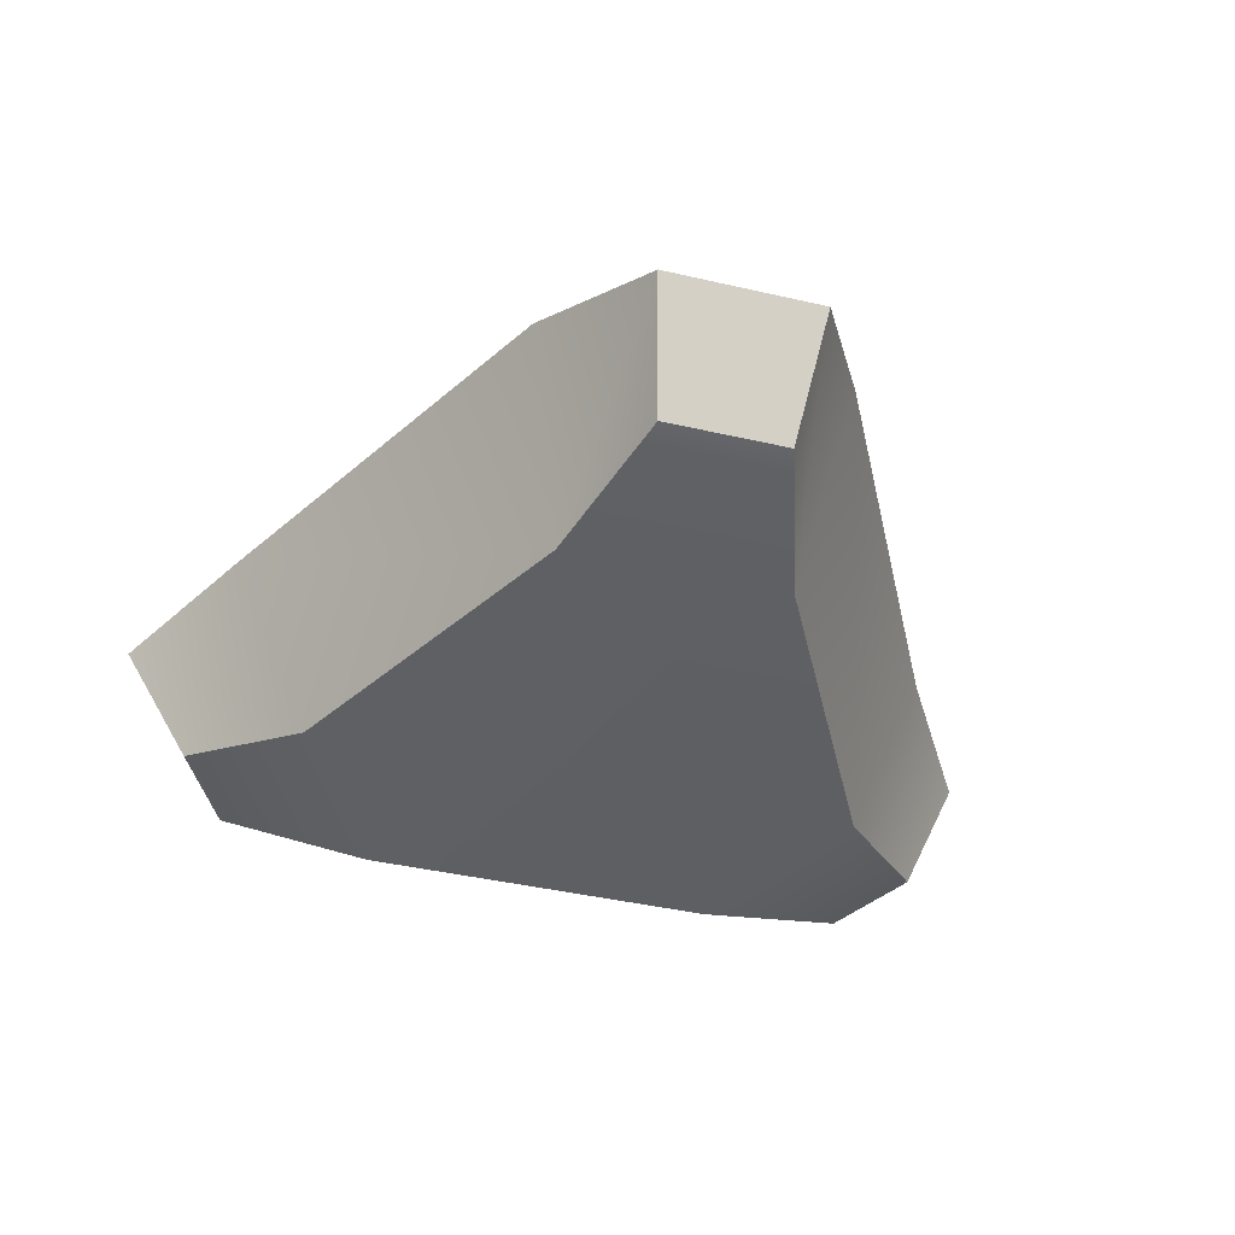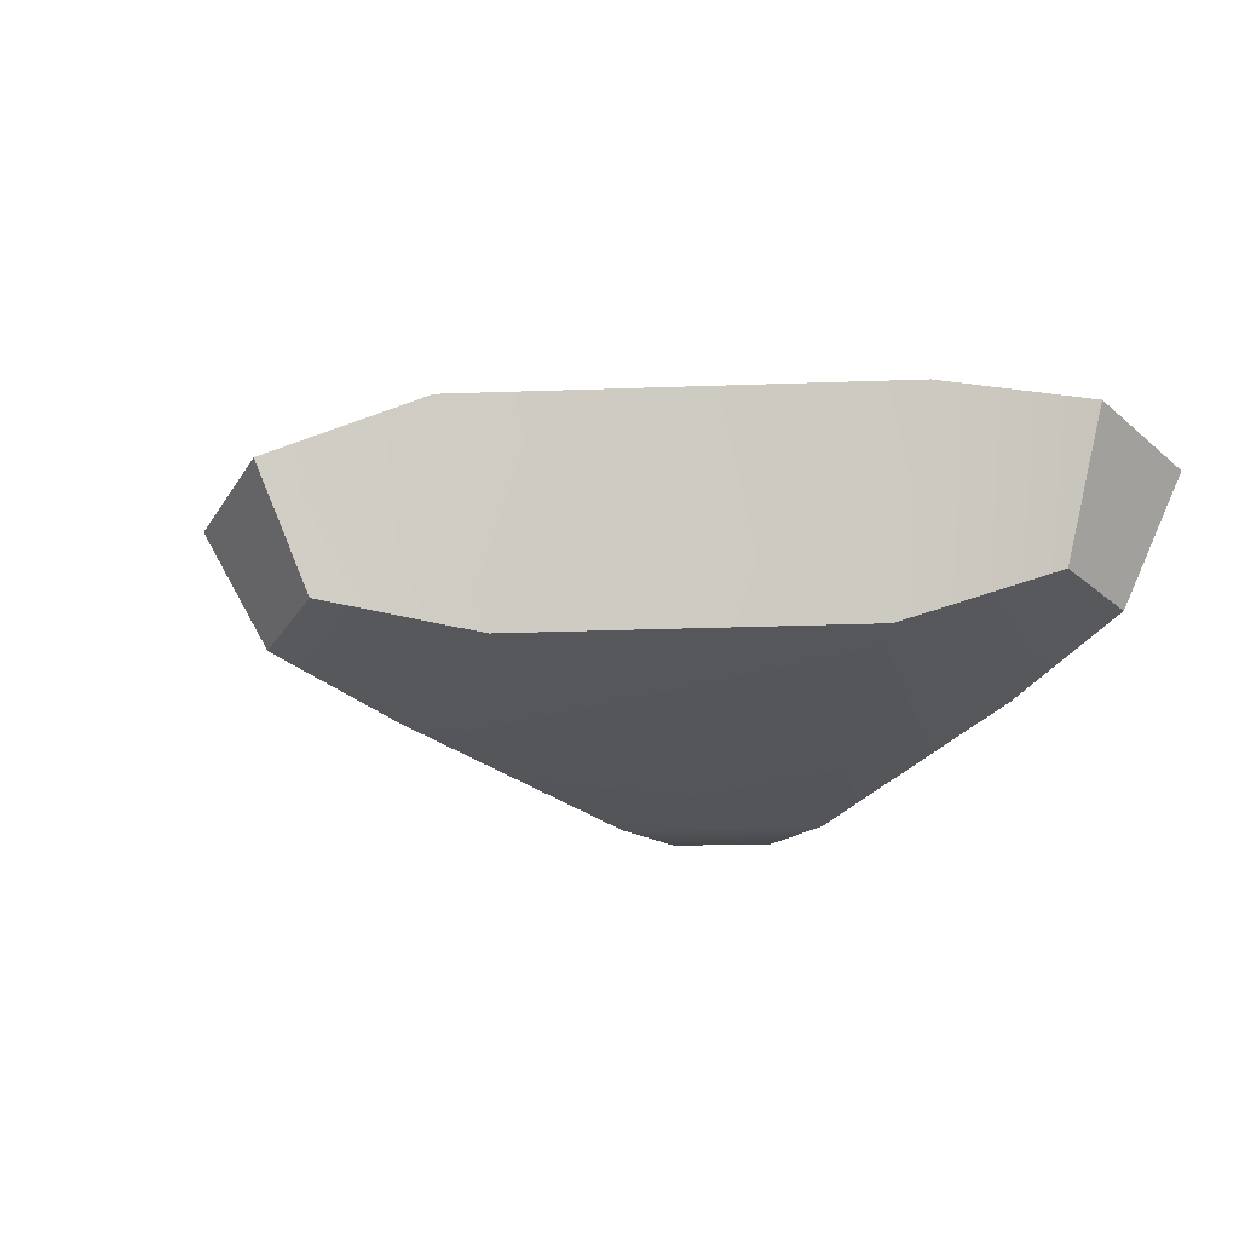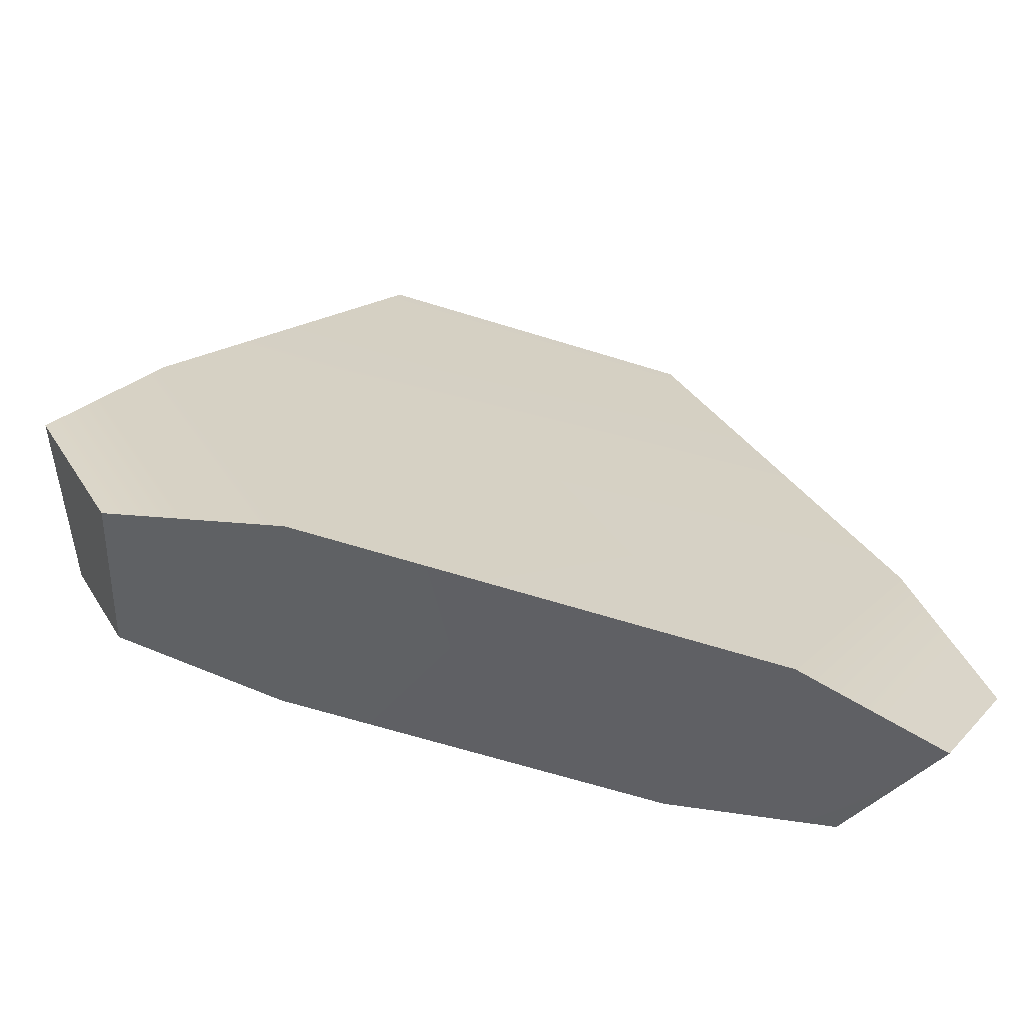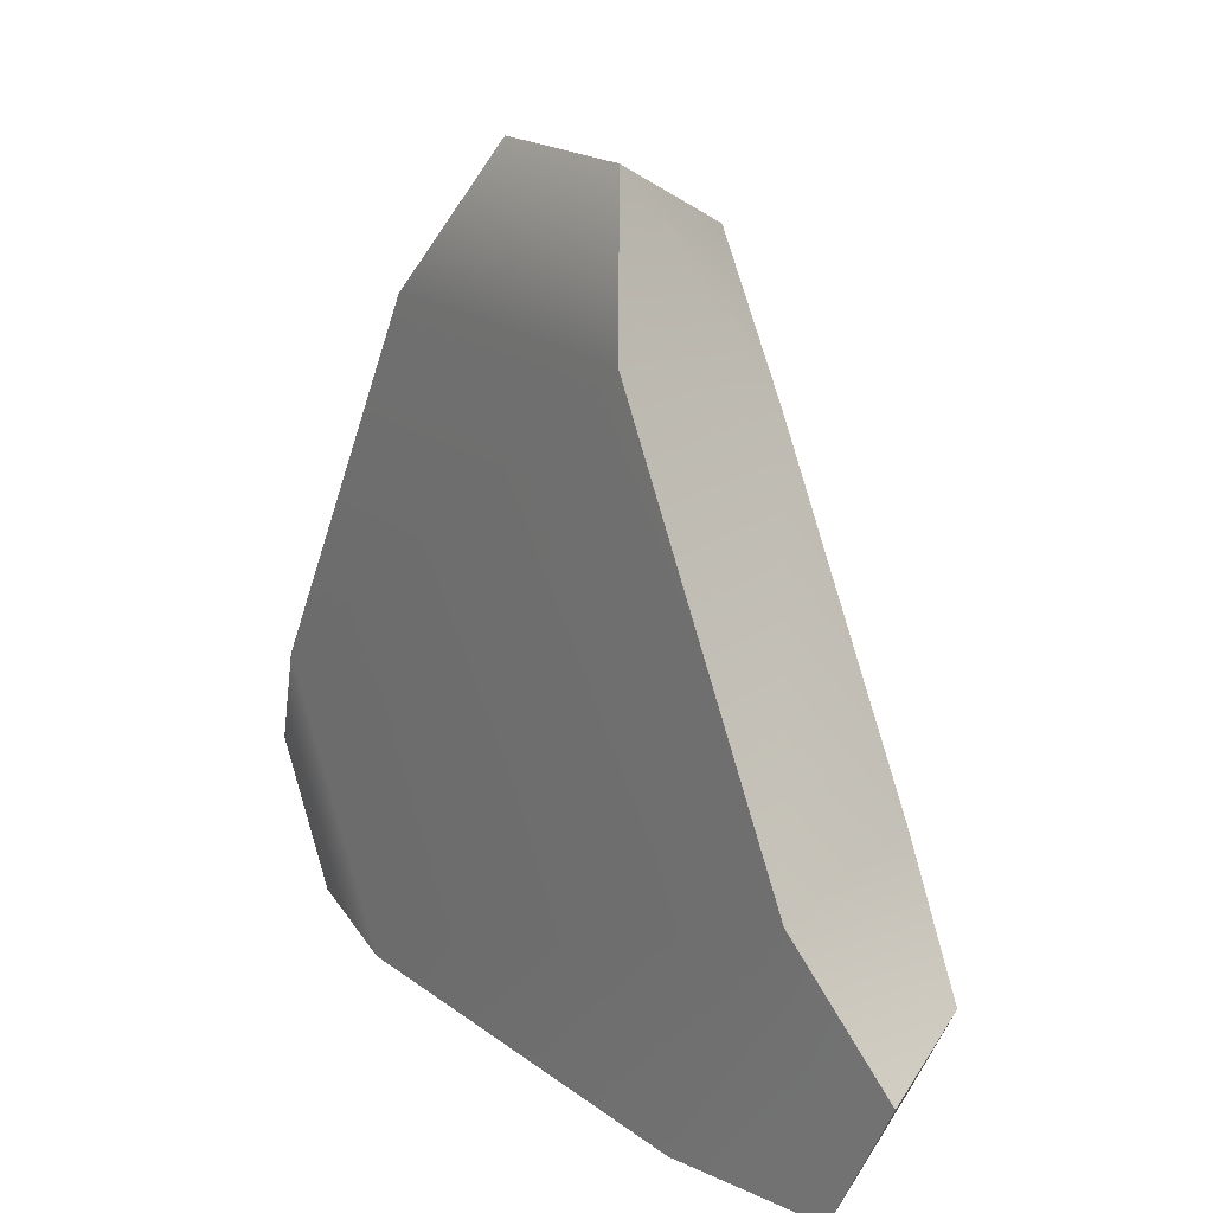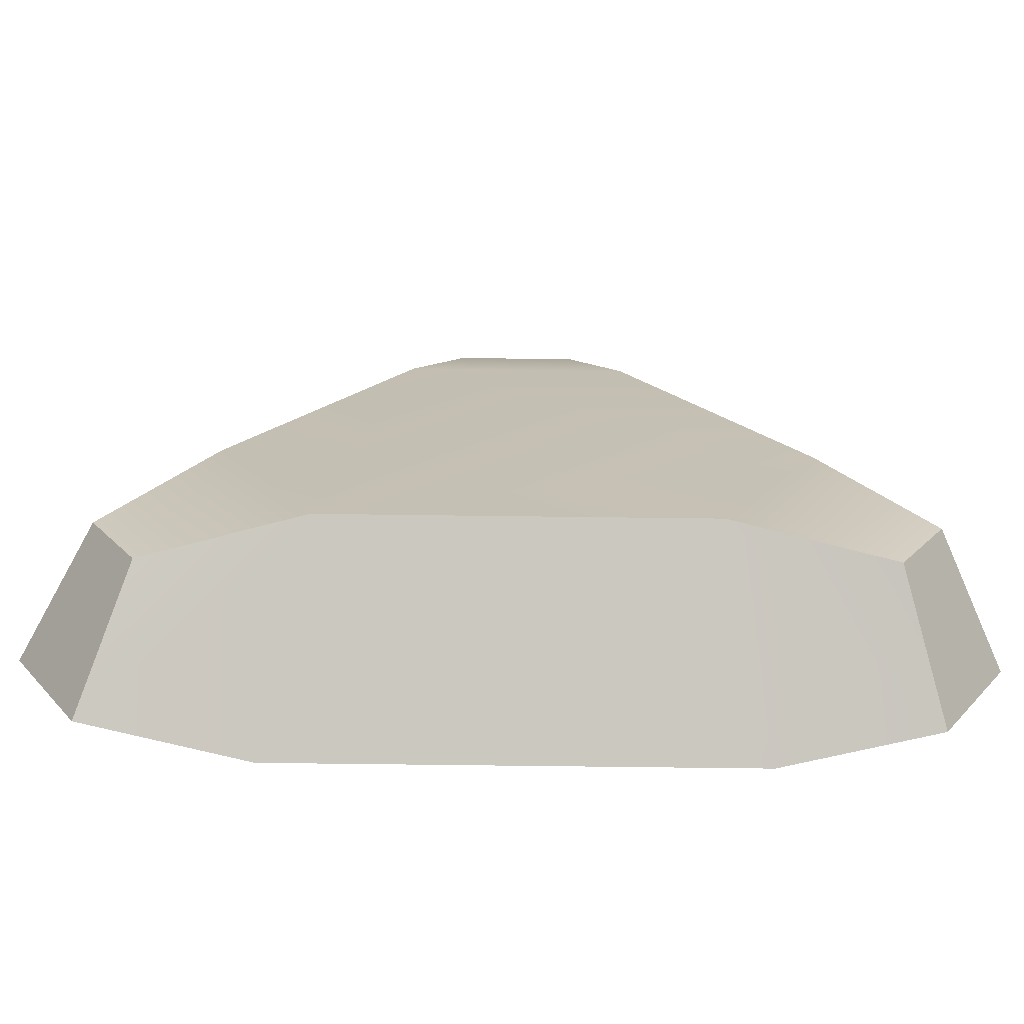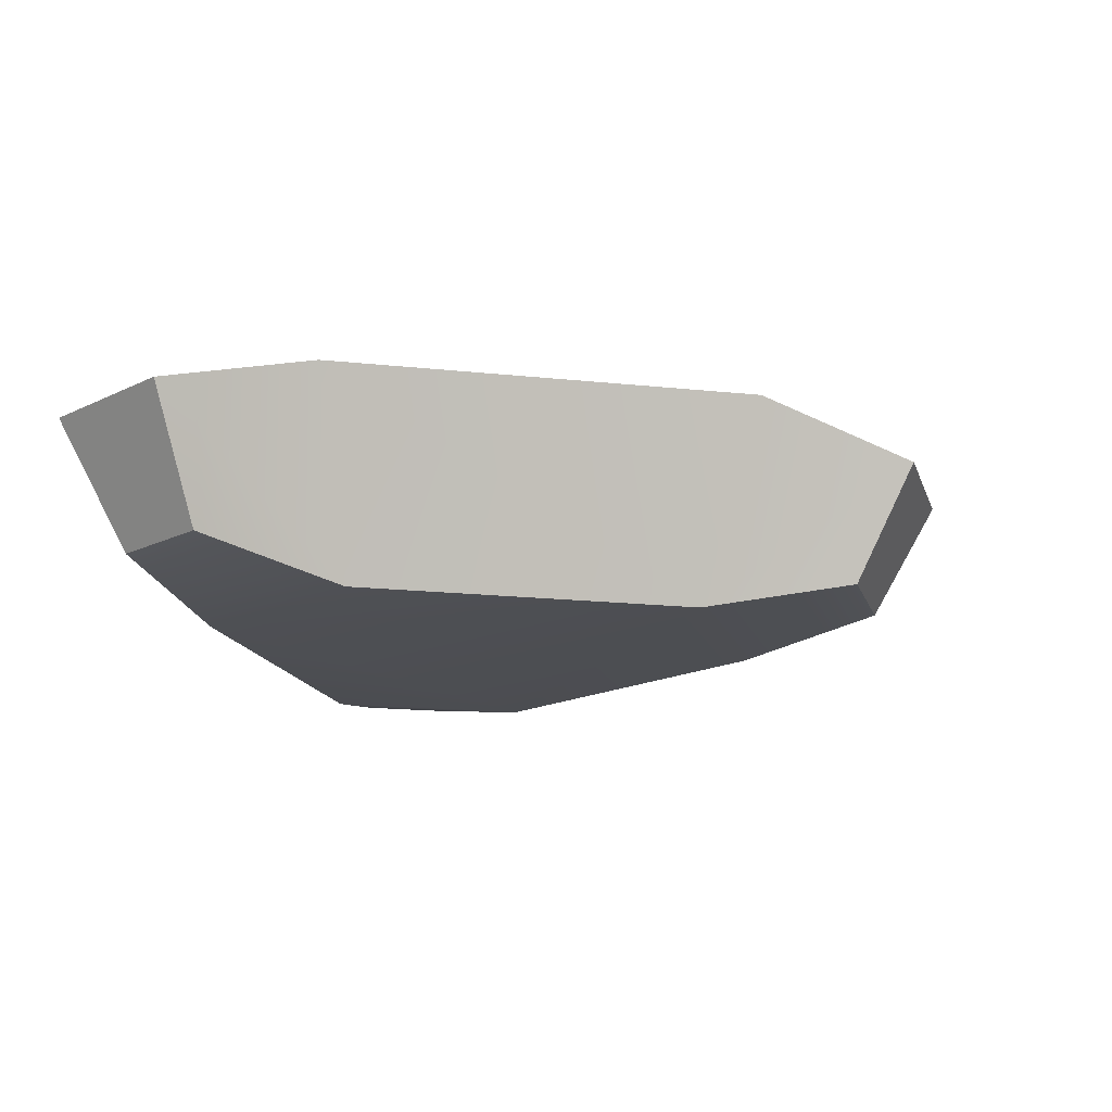
<metadata>
{"format":"obj","ext":"obj","renderer":"f3d","projection":"perspective","resolution":1024,"background":"white","views":[{"elev":-41.7,"azim":-15.6,"up":"+Y"},{"elev":-25.8,"azim":65.0,"up":"+Y"},{"elev":-65.8,"azim":162.7,"up":"+Z"},{"elev":19.6,"azim":-126.5,"up":"+Z"},{"elev":-71.8,"azim":-0.7,"up":"+Z"},{"elev":-17.1,"azim":-73.8,"up":"+Y"}]}
</metadata>
<code>
g HoverShassis_01_CorpsePart
v -0.6069 0.5224 -0.0694
v 0.3748 0.5224 -0.508
v 0.6069 0.5224 -0.0694
v -0.3748 0.5224 -0.508
v 0.6203 0.4643 -0.5026
v 0.3007 0.186 -0.3812
v 0.5557 0.2377 -0.4176
v 0.3748 0.5224 -0.508
v -0.4657 0.186 -0.0694
v -0.7557 0.4601 -0.2806
v -0.6069 0.5224 -0.0694
v -0.6381 0.2448 -0.2574
v -0.3007 0.186 -0.3812
v -0.3748 0.5224 -0.508
v 0.259 0.5224 0.5778
v 0.4657 0.186 -0.0694
v 0.1849 0.186 0.451
v 0.6069 0.5224 -0.0694
v -0.1849 0.186 0.451
v -0.259 0.5224 0.5778
v 0.7428 0.4643 -0.271
v 0.6203 0.4643 -0.5026
v -0.6346 0.4601 -0.5096
v -0.7557 0.4601 -0.2806
v 0.259 0.5224 0.5778
v -0.1306 0.4253 0.8088
v -0.259 0.5224 0.5778
v 0.1305 0.4253 0.8088
v -0.6381 0.2448 -0.2574
v -0.6346 0.4601 -0.5096
v -0.7557 0.4601 -0.2806
v -0.5537 0.2448 -0.4168
v -0.1306 0.4253 0.8088
v -0.1013 0.2295 0.7014
v -0.6346 0.4601 -0.5096
v -0.5537 0.2448 -0.4168
v 0.5557 0.2377 -0.4176
v 0.7428 0.4643 -0.271
v 0.6203 0.4643 -0.5026
v 0.6382 0.2377 -0.2617
v 0.1305 0.4253 0.8088
v 0.1013 0.2295 0.7014
v 0.1013 0.2295 0.7014
v -0.1306 0.4253 0.8088
v 0.1305 0.4253 0.8088
v -0.1013 0.2295 0.7014
v 0.7428 0.4643 -0.271
v 0.6382 0.2377 -0.2617
v 0.3007 0.186 -0.3812
v 0.6382 0.2377 -0.2617
v 0.5557 0.2377 -0.4176
v 0.4657 0.186 -0.0694
v -0.4657 0.186 -0.0694
v -0.5537 0.2448 -0.4168
v -0.6381 0.2448 -0.2574
v -0.3007 0.186 -0.3812
v 0.1849 0.186 0.451
v -0.1013 0.2295 0.7014
v 0.1013 0.2295 0.7014
v -0.1849 0.186 0.451
g HoverShassis_01_CorpsePart_0
f 3 2 1
f 4 1 2
f 7 6 5
f 8 5 6
f 11 10 9
f 12 9 10
f 6 13 8
f 14 8 13
f 17 16 15
f 18 15 16
f 9 19 11
f 20 11 19
f 3 21 2
f 22 2 21
f 4 23 1
f 24 1 23
f 27 26 25
f 28 25 26
f 31 30 29
f 32 29 30
f 20 19 33
f 34 33 19
f 14 13 35
f 36 35 13
f 39 38 37
f 40 37 38
f 42 17 41
f 15 41 17
f 45 44 43
f 46 43 44
f 18 16 47
f 48 47 16
f 25 3 27
f 1 27 3
f 51 50 49
f 52 49 50
f 55 54 53
f 56 53 54
f 59 58 57
f 60 57 58
f 49 52 56
f 57 60 52
f 52 60 56
f 56 60 53

</code>
